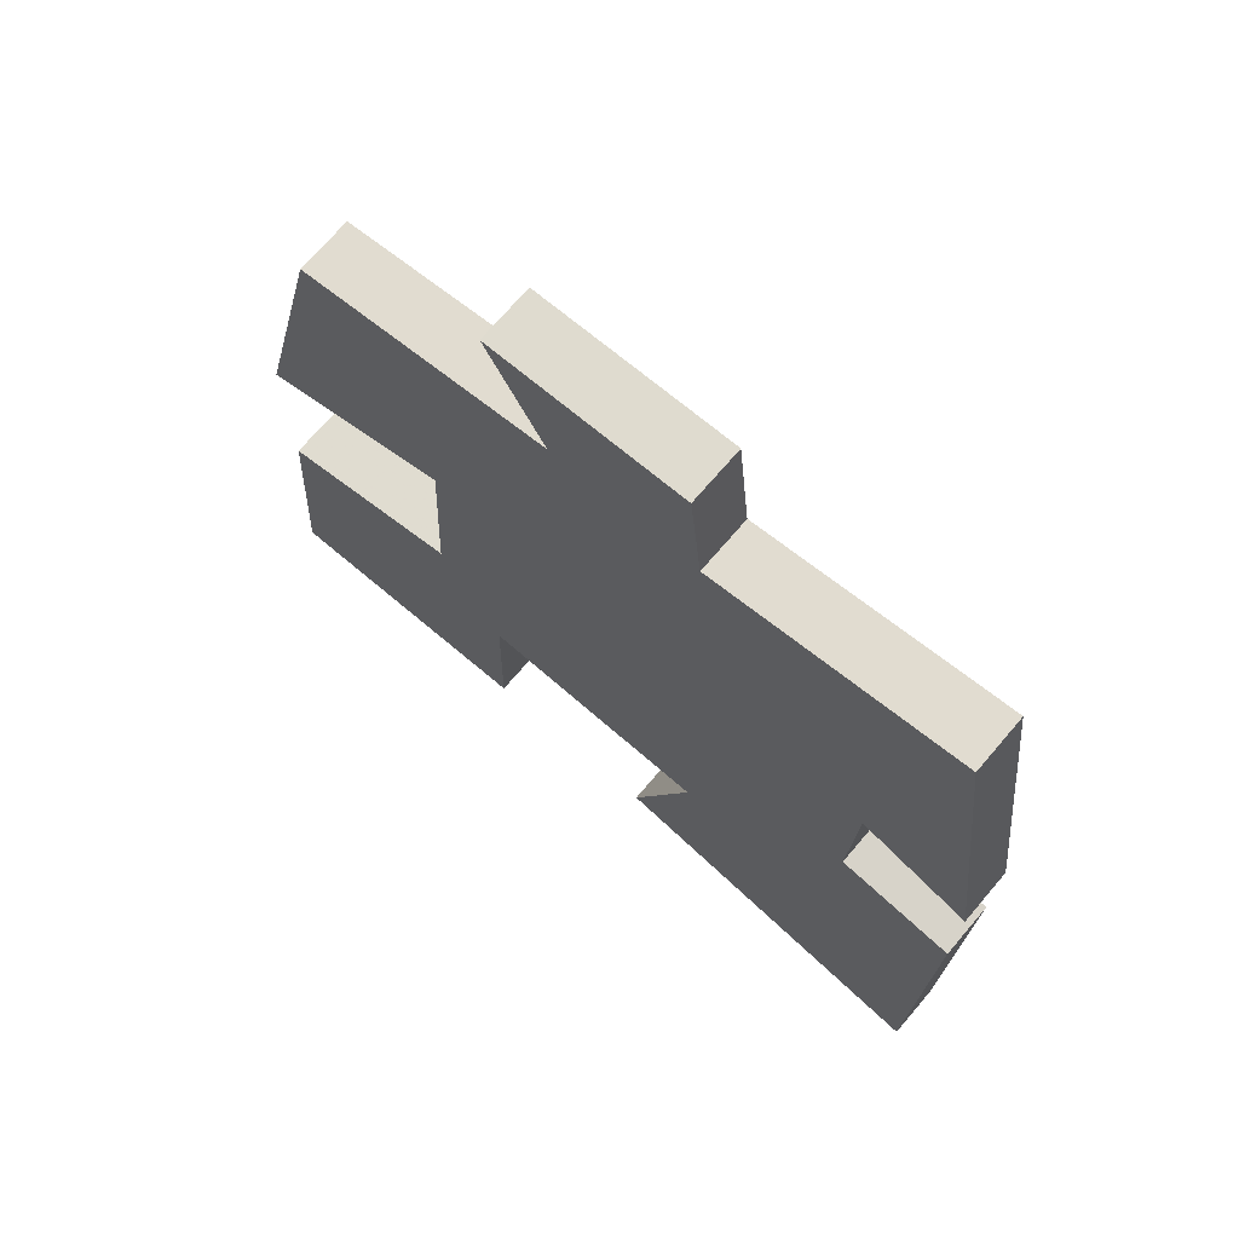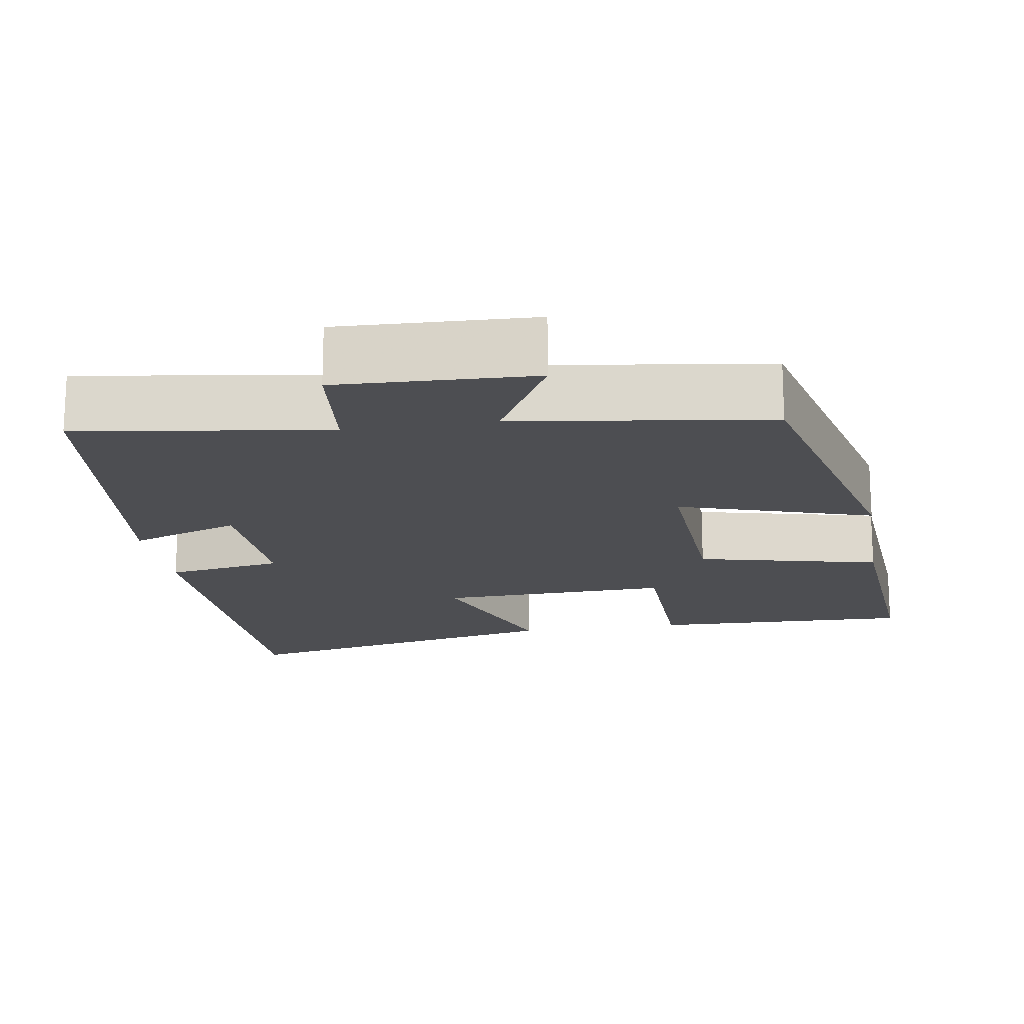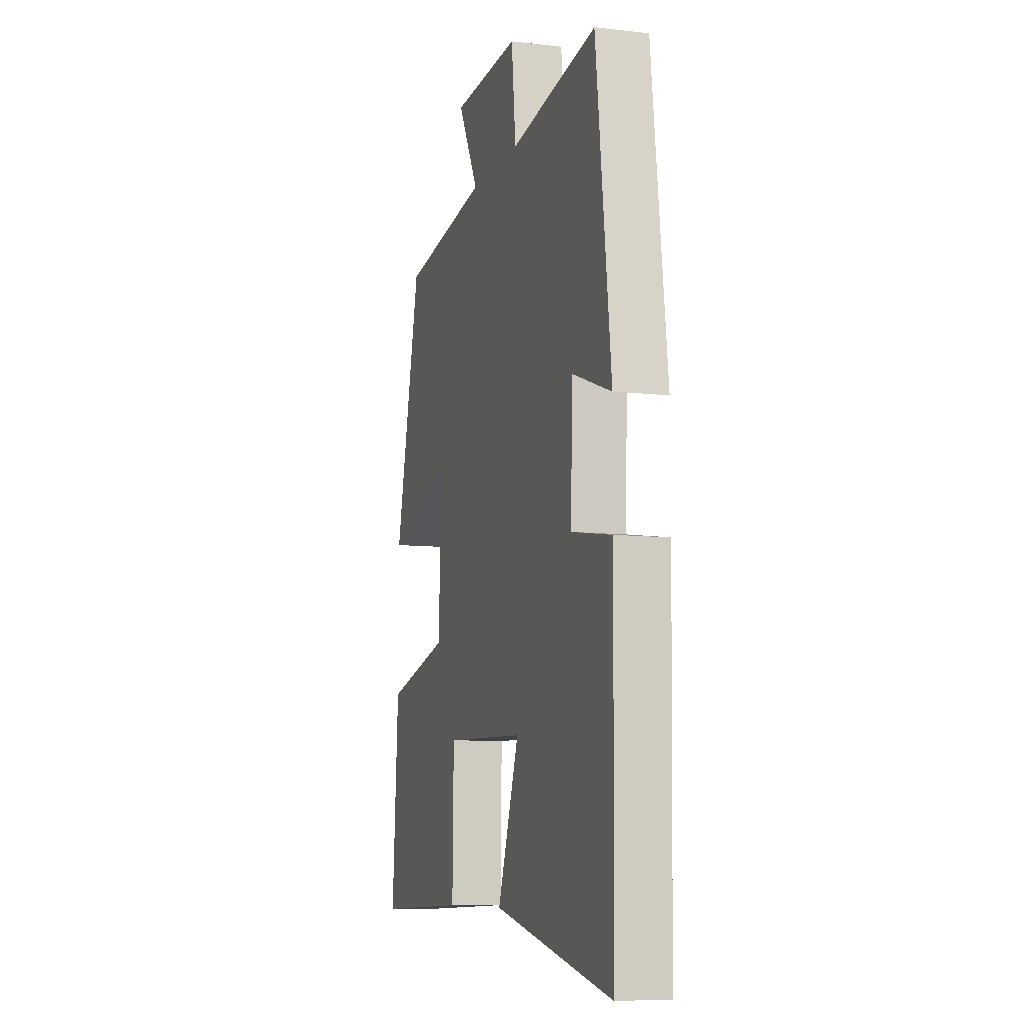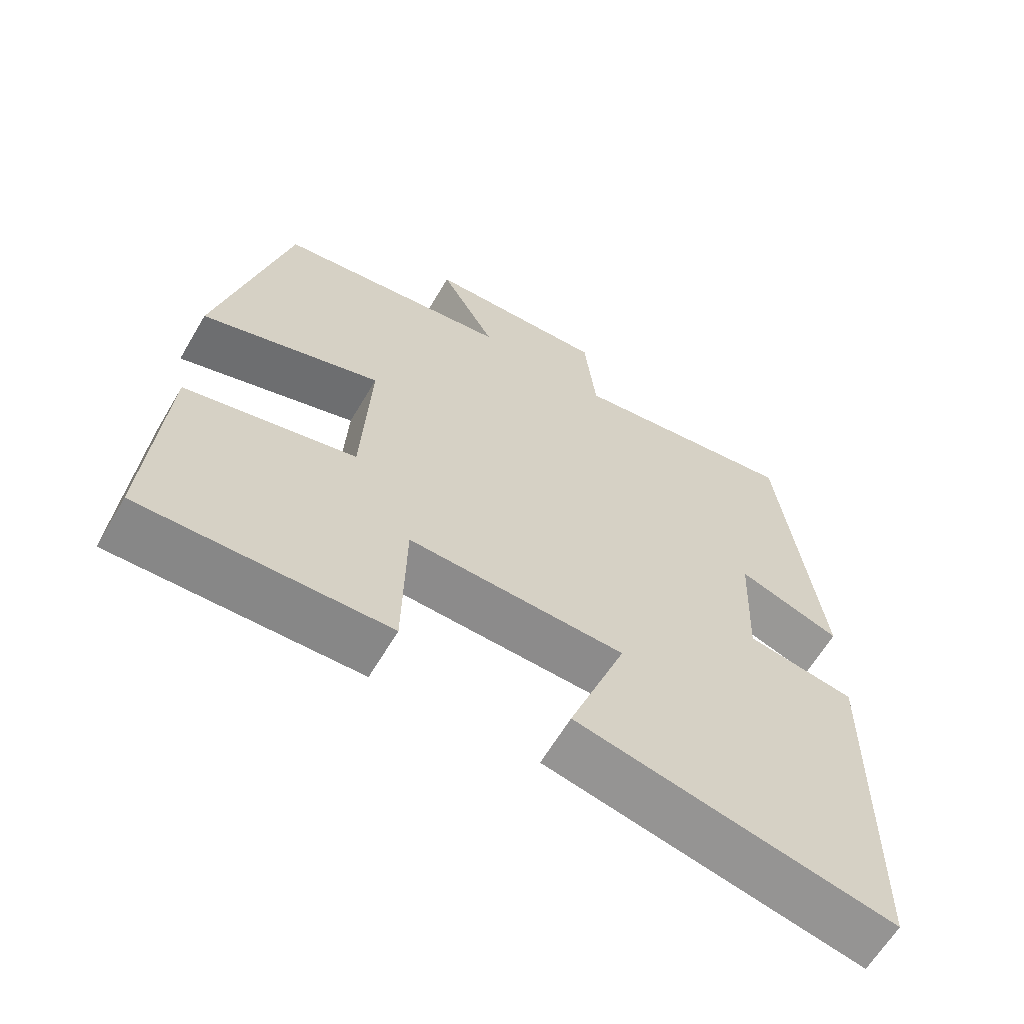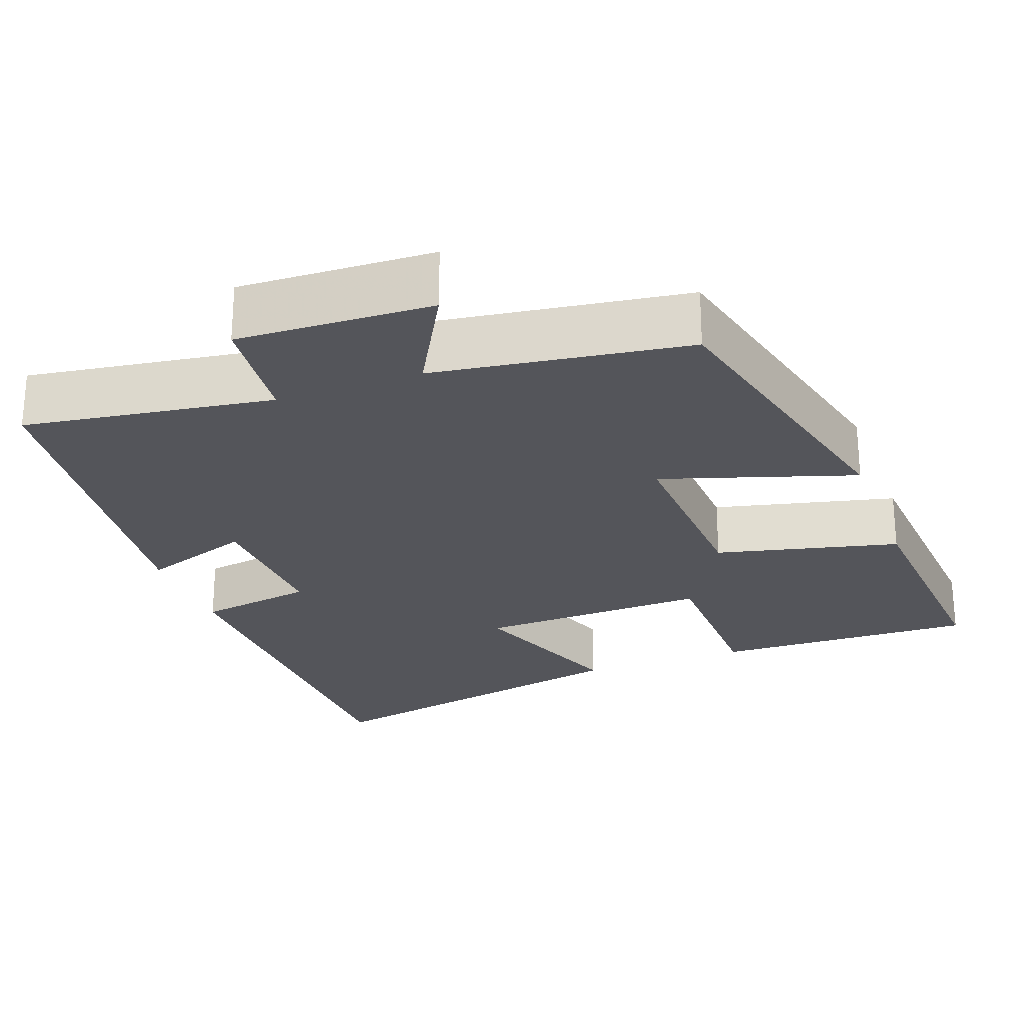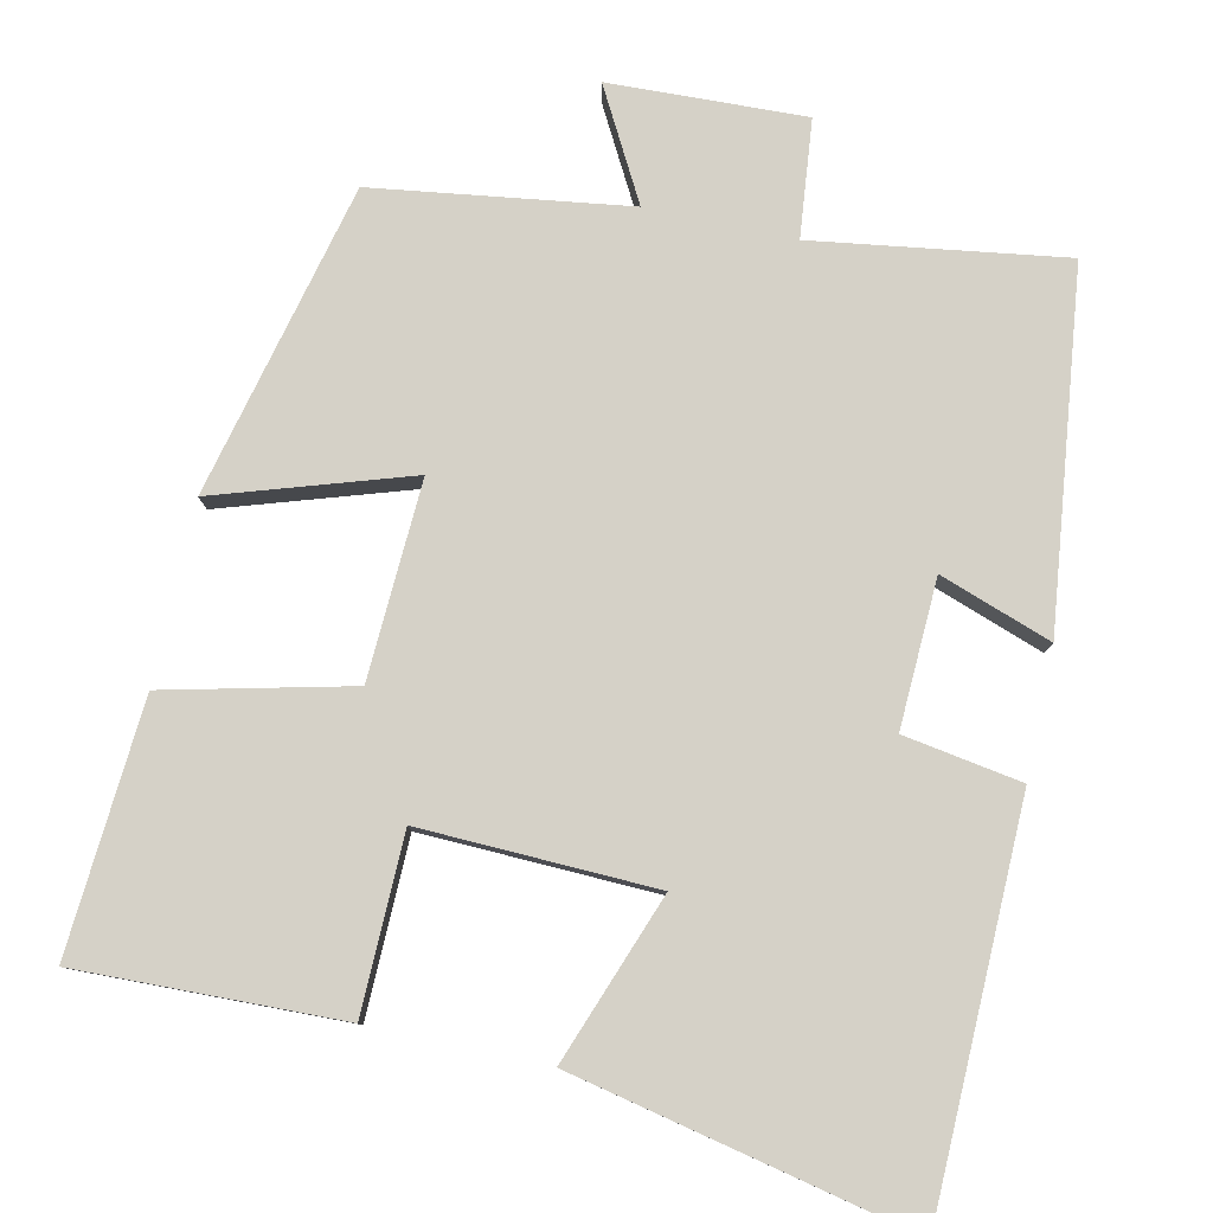
<metadata>
{"format":"obj","ext":"obj","renderer":"f3d","projection":"perspective","resolution":1024,"background":"white","views":[{"elev":71.3,"azim":-139.5,"up":"+Z"},{"elev":-17.1,"azim":9.2,"up":"+Y"},{"elev":-8.9,"azim":-106.9,"up":"+Z"},{"elev":-63.2,"azim":149.5,"up":"+Z"},{"elev":-25.0,"azim":20.3,"up":"+Y"},{"elev":79.7,"azim":-167.7,"up":"+Y"}]}
</metadata>
<code>
v 0.523 0.07 -0.51
v 0.181 0.07 -0.5
v 0.177 0.07 -0.272
v -0.127 0.07 -0.282
v -0.047 0.07 -0.5
v -0.49 0.07 -0.595
v -0.5 0.07 -0.076
v -0.347 0.07 -0.051
v -0.355 0.07 0.141
v -0.5 0.07 0.09
v -0.444 0.07 0.548
v -0.119 0.07 0.5
v -0.103 0.07 0.652
v 0.151 0.07 0.642
v 0.073 0.07 0.5
v 0.403 0.07 0.453
v 0.5 0.07 0.048
v 0.249 0.07 0.129
v 0.261 0.07 -0.127
v 0.5 0.07 -0.184
v 0.523 0 -0.51
v 0.181 0 -0.5
v 0.177 0 -0.272
v -0.127 0 -0.282
v -0.047 0 -0.5
v -0.49 0 -0.595
v -0.5 0 -0.076
v -0.347 0 -0.051
v -0.355 0 0.141
v -0.5 0 0.09
v -0.444 0 0.548
v -0.119 0 0.5
v -0.103 0 0.652
v 0.151 0 0.642
v 0.073 0 0.5
v 0.403 0 0.453
v 0.5 0 0.048
v 0.249 0 0.129
v 0.261 0 -0.127
v 0.5 0 -0.184
f 1 2 3
f 20 1 3
f 19 20 3
f 18 19 3 4
f 15 16 17 18
f 15 18 4
f 12 13 14 15
f 12 15 4
f 9 10 11 12
f 8 9 12 4
f 6 7 8
f 5 6 8
f 4 5 8
f 23 22 21
f 23 21 40
f 23 40 39
f 24 23 39 38
f 38 37 36 35
f 24 38 35
f 35 34 33 32
f 24 35 32
f 32 31 30 29
f 24 32 29 28
f 28 27 26
f 28 26 25
f 28 25 24
f 1 21 22 2
f 2 22 23 3
f 3 23 24 4
f 4 24 25 5
f 5 25 26 6
f 6 26 27 7
f 7 27 28 8
f 8 28 29 9
f 9 29 30 10
f 10 30 31 11
f 11 31 32 12
f 12 32 33 13
f 13 33 34 14
f 14 34 35 15
f 15 35 36 16
f 16 36 37 17
f 17 37 38 18
f 18 38 39 19
f 19 39 40 20
f 20 40 21 1

</code>
